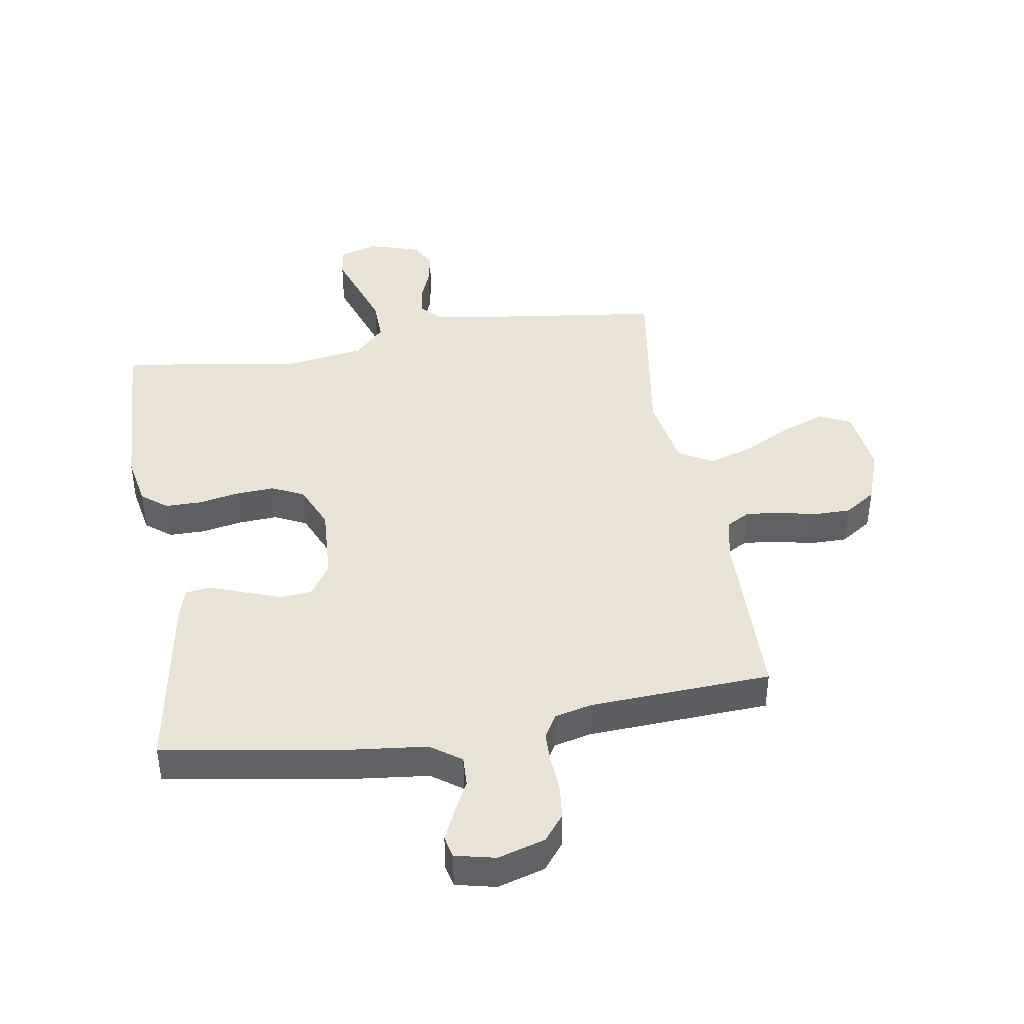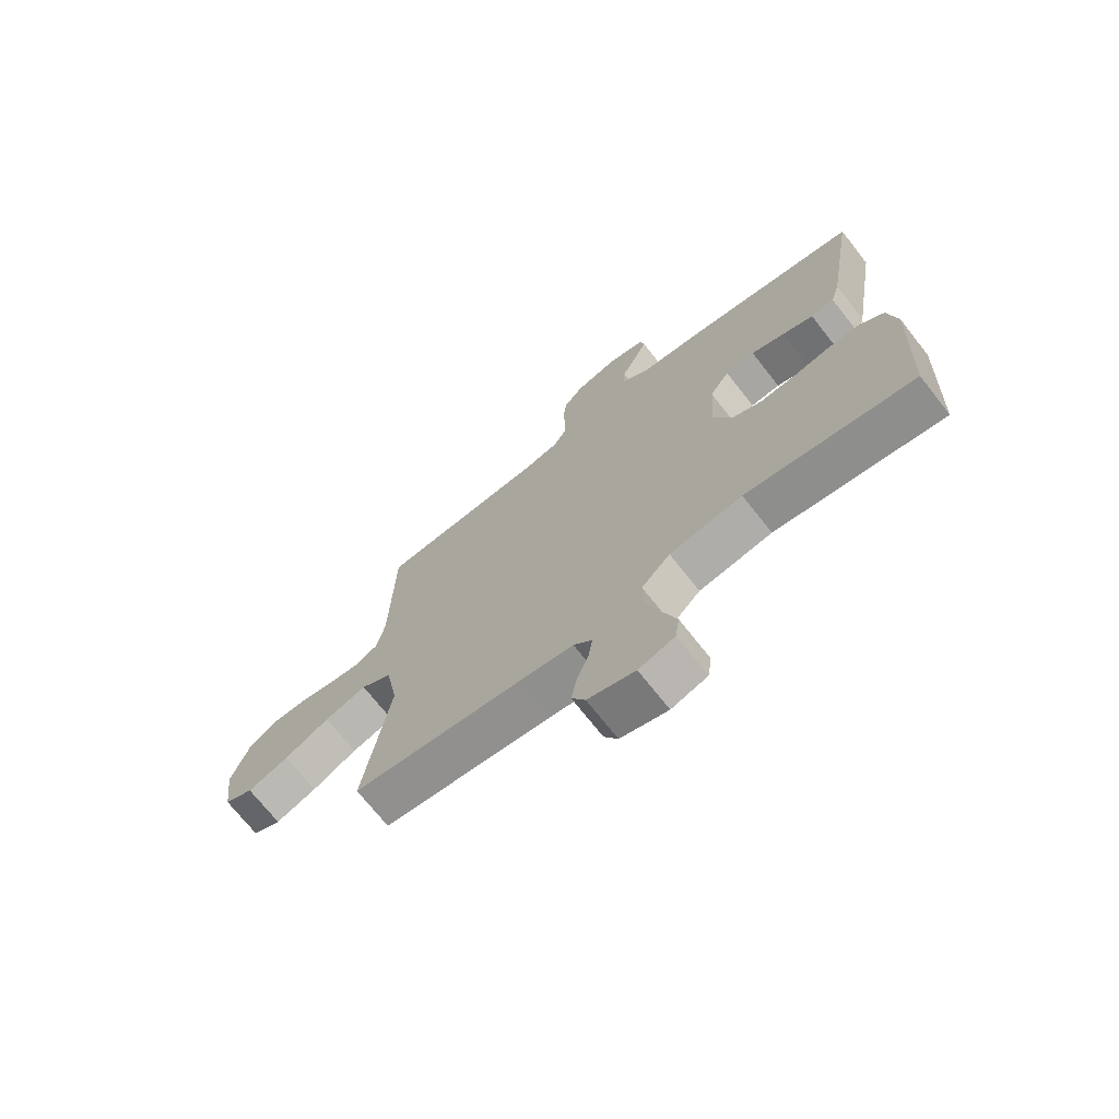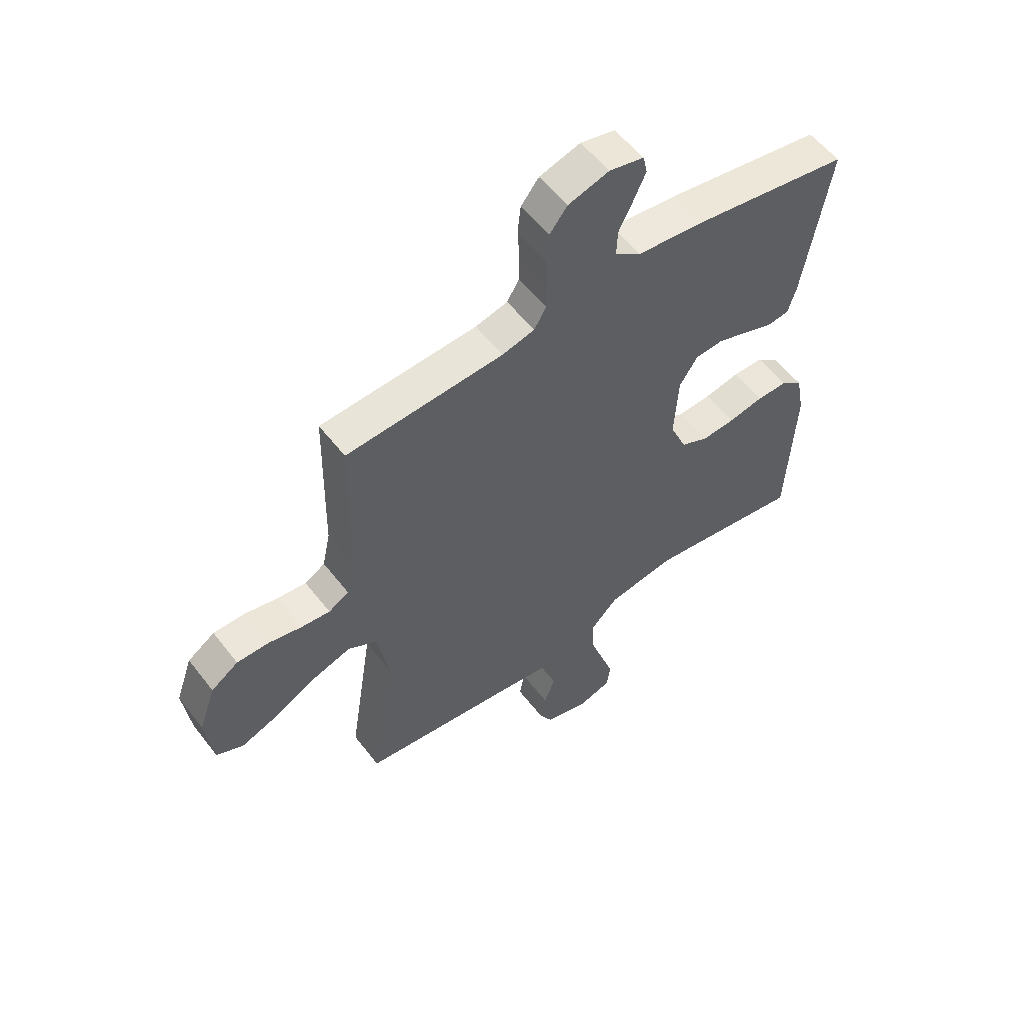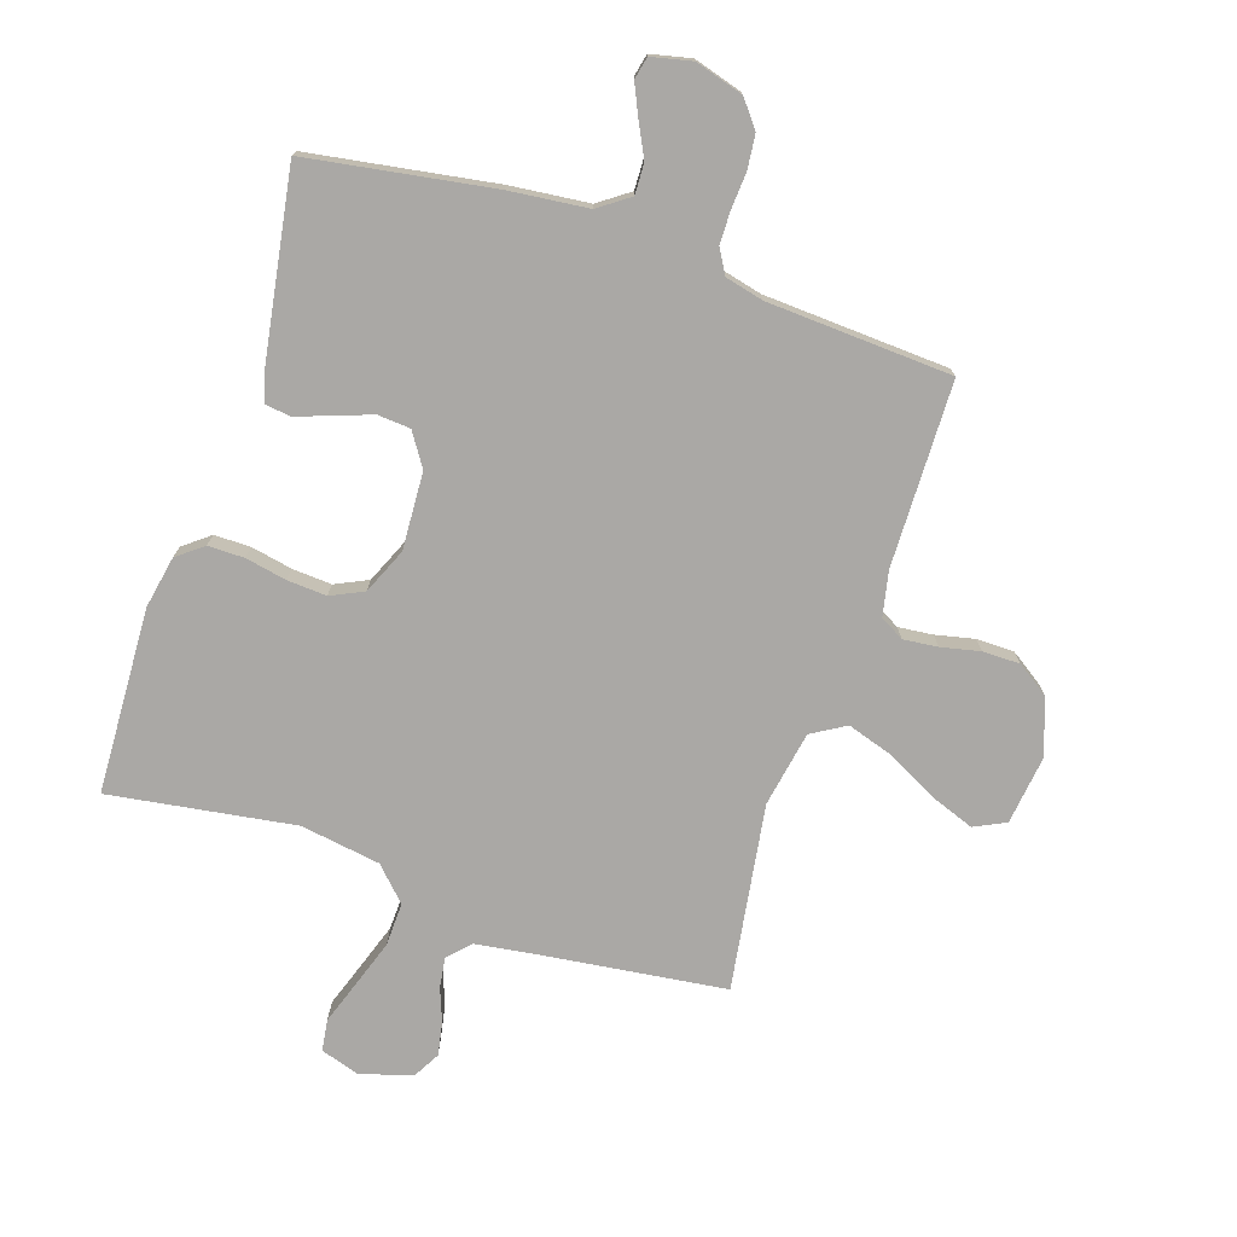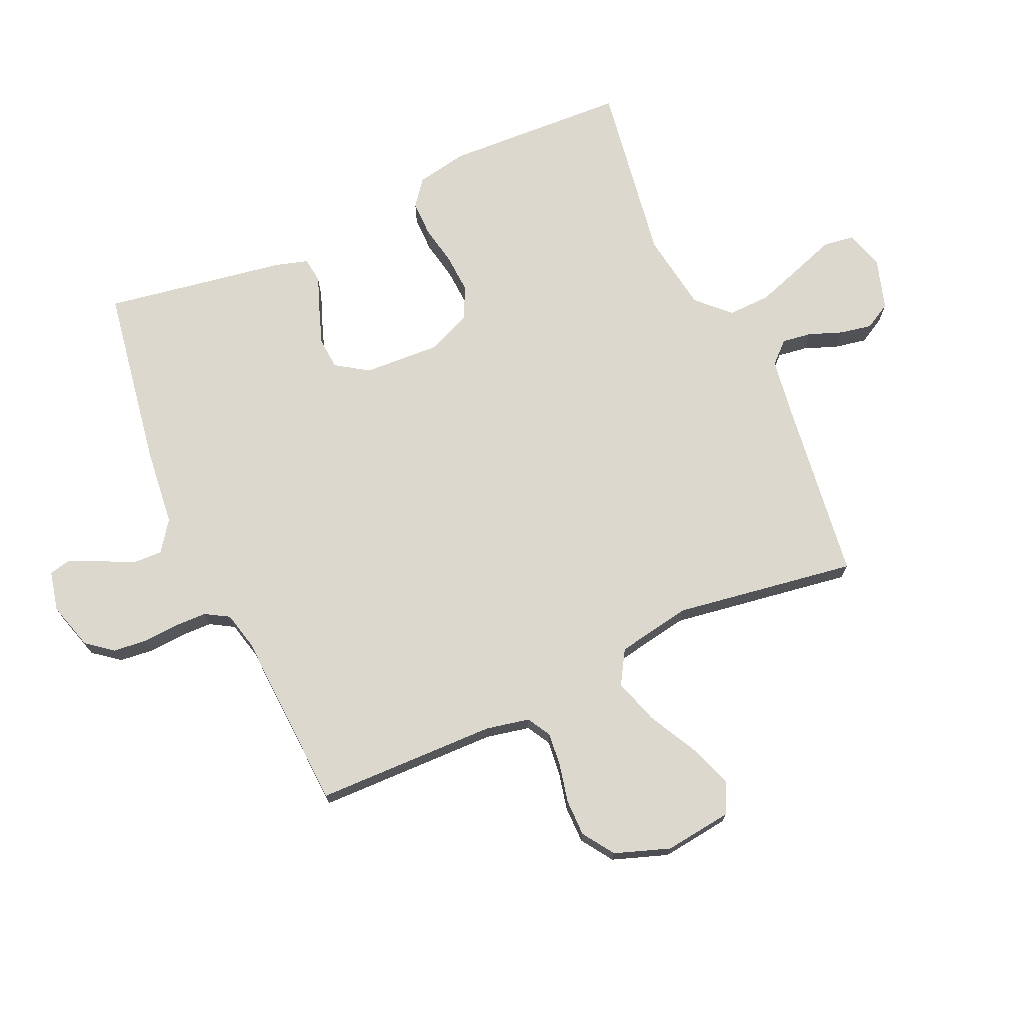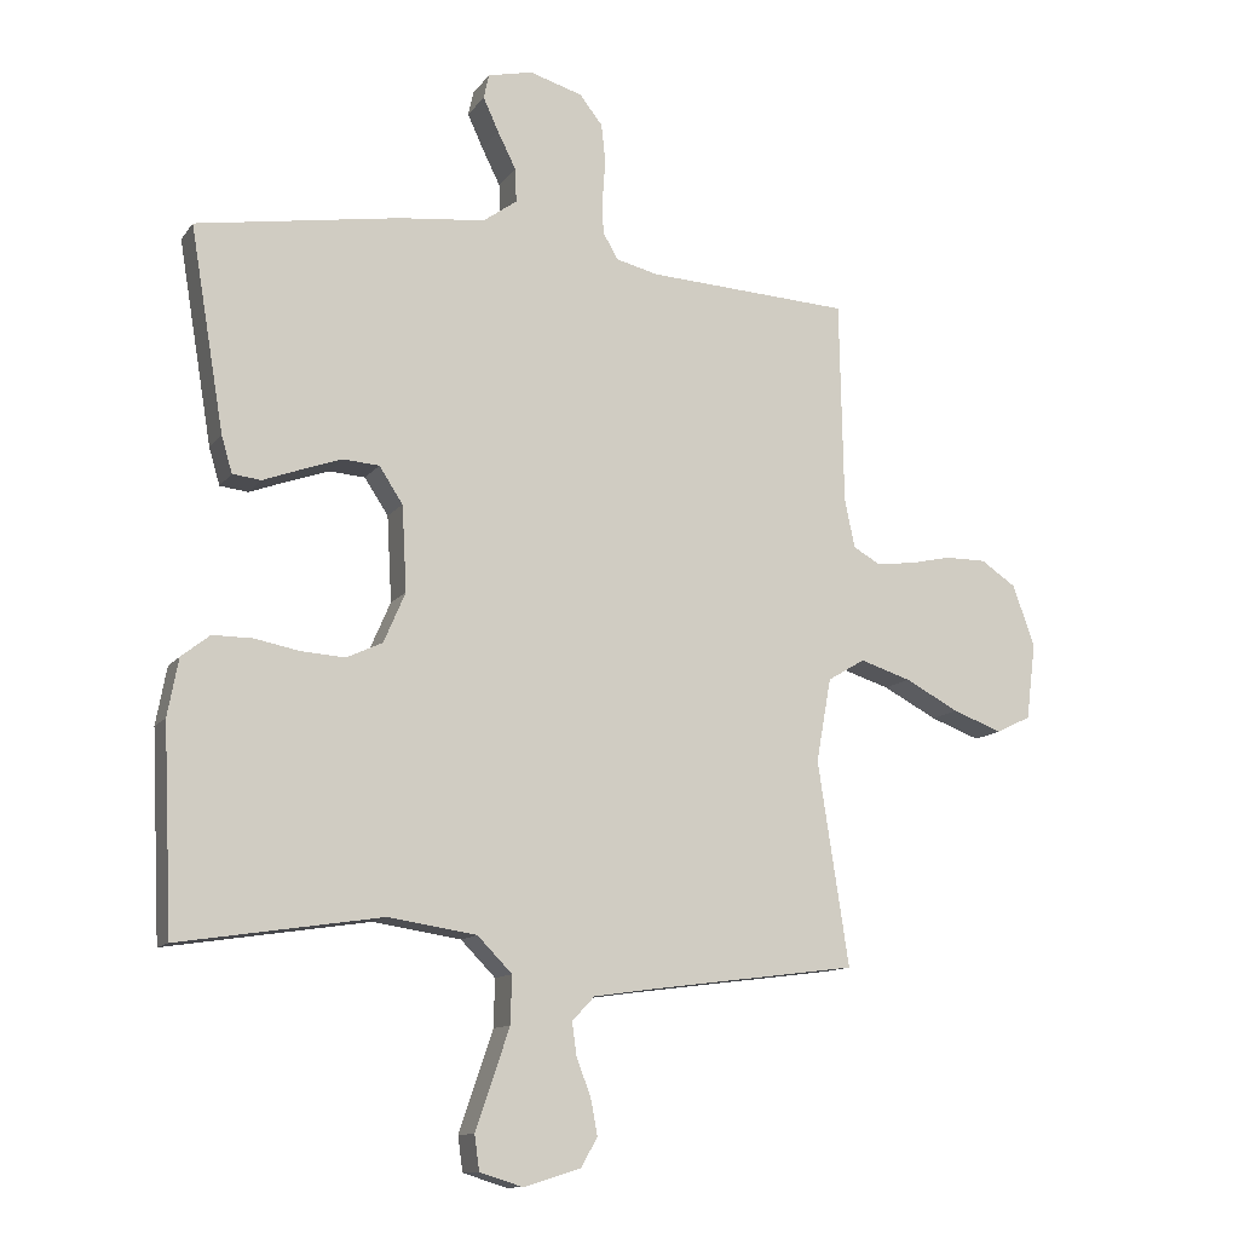
<metadata>
{"format":"obj","ext":"obj","renderer":"f3d","projection":"perspective","resolution":1024,"background":"white","views":[{"elev":42.0,"azim":-9.3,"up":"+Y"},{"elev":-71.3,"azim":-141.8,"up":"+Z"},{"elev":56.1,"azim":142.8,"up":"+Z"},{"elev":-75.2,"azim":-18.4,"up":"+Y"},{"elev":72.4,"azim":65.8,"up":"+Y"},{"elev":-12.0,"azim":-22.0,"up":"+Z"}]}
</metadata>
<code>
v -0.5 0.07 -0.5
v -0.514 0.07 -0.2
v -0.498 0.07 -0.115
v -0.456 0.07 -0.082
v -0.397 0.07 -0.082
v -0.33 0.07 -0.095
v -0.266 0.07 -0.099
v -0.213 0.07 -0.074
v -0.181 0.07 0
v -0.188 0.07 0.126
v -0.223 0.07 0.179
v -0.276 0.07 0.183
v -0.336 0.07 0.162
v -0.392 0.07 0.141
v -0.434 0.07 0.146
v -0.45 0.07 0.2
v -0.5 0.07 0.5
v -0.2 0.07 0.549
v -0.072 0.07 0.563
v -0.022 0.07 0.599
v -0.024 0.07 0.649
v -0.051 0.07 0.703
v -0.074 0.07 0.753
v -0.066 0.07 0.789
v 0 0.07 0.804
v 0.078 0.07 0.781
v 0.112 0.07 0.738
v 0.118 0.07 0.682
v 0.114 0.07 0.623
v 0.115 0.07 0.57
v 0.138 0.07 0.531
v 0.2 0.07 0.516
v 0.5 0.07 0.5
v 0.506 0.07 0.2
v 0.521 0.07 0.128
v 0.56 0.07 0.106
v 0.616 0.07 0.112
v 0.679 0.07 0.126
v 0.74 0.07 0.126
v 0.792 0.07 0.091
v 0.824 0.07 0
v 0.81 0.07 -0.112
v 0.759 0.07 -0.137
v 0.686 0.07 -0.11
v 0.606 0.07 -0.068
v 0.531 0.07 -0.044
v 0.476 0.07 -0.077
v 0.454 0.07 -0.2
v 0.5 0.07 -0.5
v 0.2 0.07 -0.539
v 0.103 0.07 -0.553
v 0.07 0.07 -0.588
v 0.077 0.07 -0.637
v 0.098 0.07 -0.692
v 0.108 0.07 -0.745
v 0.084 0.07 -0.788
v 0 0.07 -0.814
v -0.064 0.07 -0.794
v -0.071 0.07 -0.743
v -0.047 0.07 -0.673
v -0.021 0.07 -0.596
v -0.019 0.07 -0.526
v -0.07 0.07 -0.474
v -0.2 0.07 -0.454
v -0.5 0 -0.5
v -0.514 0 -0.2
v -0.498 0 -0.115
v -0.456 0 -0.082
v -0.397 0 -0.082
v -0.33 0 -0.095
v -0.266 0 -0.099
v -0.213 0 -0.074
v -0.181 0 0
v -0.188 0 0.126
v -0.223 0 0.179
v -0.276 0 0.183
v -0.336 0 0.162
v -0.392 0 0.141
v -0.434 0 0.146
v -0.45 0 0.2
v -0.5 0 0.5
v -0.2 0 0.549
v -0.072 0 0.563
v -0.022 0 0.599
v -0.024 0 0.649
v -0.051 0 0.703
v -0.074 0 0.753
v -0.066 0 0.789
v 0 0 0.804
v 0.078 0 0.781
v 0.112 0 0.738
v 0.118 0 0.682
v 0.114 0 0.623
v 0.115 0 0.57
v 0.138 0 0.531
v 0.2 0 0.516
v 0.5 0 0.5
v 0.506 0 0.2
v 0.521 0 0.128
v 0.56 0 0.106
v 0.616 0 0.112
v 0.679 0 0.126
v 0.74 0 0.126
v 0.792 0 0.091
v 0.824 0 0
v 0.81 0 -0.112
v 0.759 0 -0.137
v 0.686 0 -0.11
v 0.606 0 -0.068
v 0.531 0 -0.044
v 0.476 0 -0.077
v 0.454 0 -0.2
v 0.5 0 -0.5
v 0.2 0 -0.539
v 0.103 0 -0.553
v 0.07 0 -0.588
v 0.077 0 -0.637
v 0.098 0 -0.692
v 0.108 0 -0.745
v 0.084 0 -0.788
v 0 0 -0.814
v -0.064 0 -0.794
v -0.071 0 -0.743
v -0.047 0 -0.673
v -0.021 0 -0.596
v -0.019 0 -0.526
v -0.07 0 -0.474
v -0.2 0 -0.454
f 58 59 60
f 57 58 60
f 56 57 60
f 55 56 60
f 54 55 60
f 53 54 60
f 52 53 60 61
f 51 52 61 62
f 48 49 50
f 51 62 63
f 50 51 63
f 48 50 63
f 47 48 63
f 43 44 45
f 42 43 45
f 41 42 45
f 40 41 45
f 39 40 45
f 38 39 45
f 37 38 45
f 36 37 45 46
f 35 36 46 47
f 32 33 34
f 47 63 64
f 35 47 64
f 34 35 64
f 32 34 64
f 31 32 64
f 27 28 29
f 26 27 29
f 25 26 29
f 24 25 29
f 23 24 29
f 22 23 29
f 21 22 29
f 20 21 29 30
f 17 18 19
f 16 17 19
f 15 16 19
f 14 15 19
f 13 14 19
f 20 30 31
f 19 20 31
f 13 19 31
f 12 13 31
f 4 5 6
f 3 4 6
f 2 3 6
f 1 2 6
f 64 1 6
f 64 6 7
f 11 12 31
f 10 11 31
f 9 10 31
f 8 9 31 64
f 7 8 64
f 124 123 122
f 124 122 121
f 124 121 120
f 124 120 119
f 124 119 118
f 124 118 117
f 125 124 117 116
f 126 125 116 115
f 114 113 112
f 127 126 115
f 127 115 114
f 127 114 112
f 127 112 111
f 109 108 107
f 109 107 106
f 109 106 105
f 109 105 104
f 109 104 103
f 109 103 102
f 109 102 101
f 110 109 101 100
f 111 110 100 99
f 98 97 96
f 128 127 111
f 128 111 99
f 128 99 98
f 128 98 96
f 128 96 95
f 93 92 91
f 93 91 90
f 93 90 89
f 93 89 88
f 93 88 87
f 93 87 86
f 93 86 85
f 94 93 85 84
f 83 82 81
f 83 81 80
f 83 80 79
f 83 79 78
f 83 78 77
f 95 94 84
f 95 84 83
f 95 83 77
f 95 77 76
f 70 69 68
f 70 68 67
f 70 67 66
f 70 66 65
f 70 65 128
f 71 70 128
f 95 76 75
f 95 75 74
f 95 74 73
f 128 95 73 72
f 128 72 71
f 1 65 66 2
f 2 66 67 3
f 3 67 68 4
f 4 68 69 5
f 5 69 70 6
f 6 70 71 7
f 7 71 72 8
f 8 72 73 9
f 9 73 74 10
f 10 74 75 11
f 11 75 76 12
f 12 76 77 13
f 13 77 78 14
f 14 78 79 15
f 15 79 80 16
f 16 80 81 17
f 17 81 82 18
f 18 82 83 19
f 19 83 84 20
f 20 84 85 21
f 21 85 86 22
f 22 86 87 23
f 23 87 88 24
f 24 88 89 25
f 25 89 90 26
f 26 90 91 27
f 27 91 92 28
f 28 92 93 29
f 29 93 94 30
f 30 94 95 31
f 31 95 96 32
f 32 96 97 33
f 33 97 98 34
f 34 98 99 35
f 35 99 100 36
f 36 100 101 37
f 37 101 102 38
f 38 102 103 39
f 39 103 104 40
f 40 104 105 41
f 41 105 106 42
f 42 106 107 43
f 43 107 108 44
f 44 108 109 45
f 45 109 110 46
f 46 110 111 47
f 47 111 112 48
f 48 112 113 49
f 49 113 114 50
f 50 114 115 51
f 51 115 116 52
f 52 116 117 53
f 53 117 118 54
f 54 118 119 55
f 55 119 120 56
f 56 120 121 57
f 57 121 122 58
f 58 122 123 59
f 59 123 124 60
f 60 124 125 61
f 61 125 126 62
f 62 126 127 63
f 63 127 128 64
f 64 128 65 1

</code>
